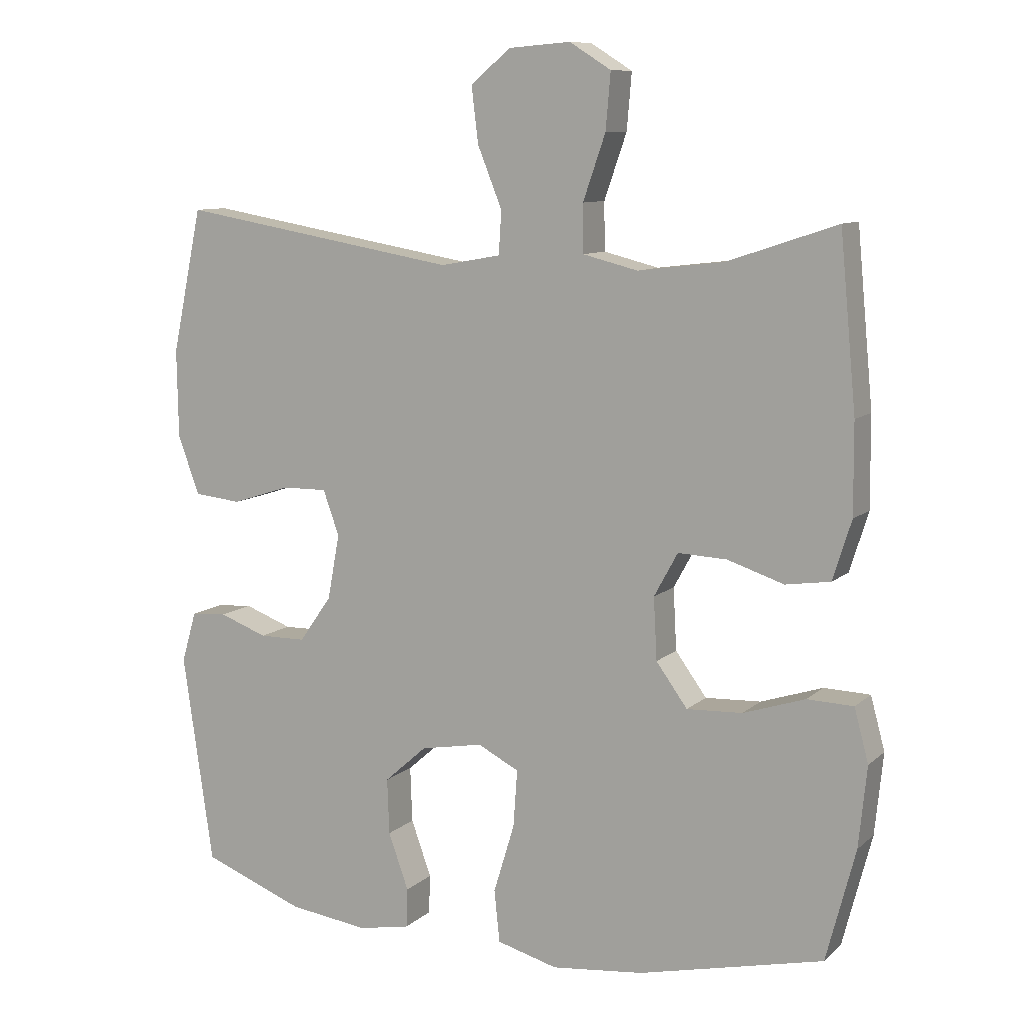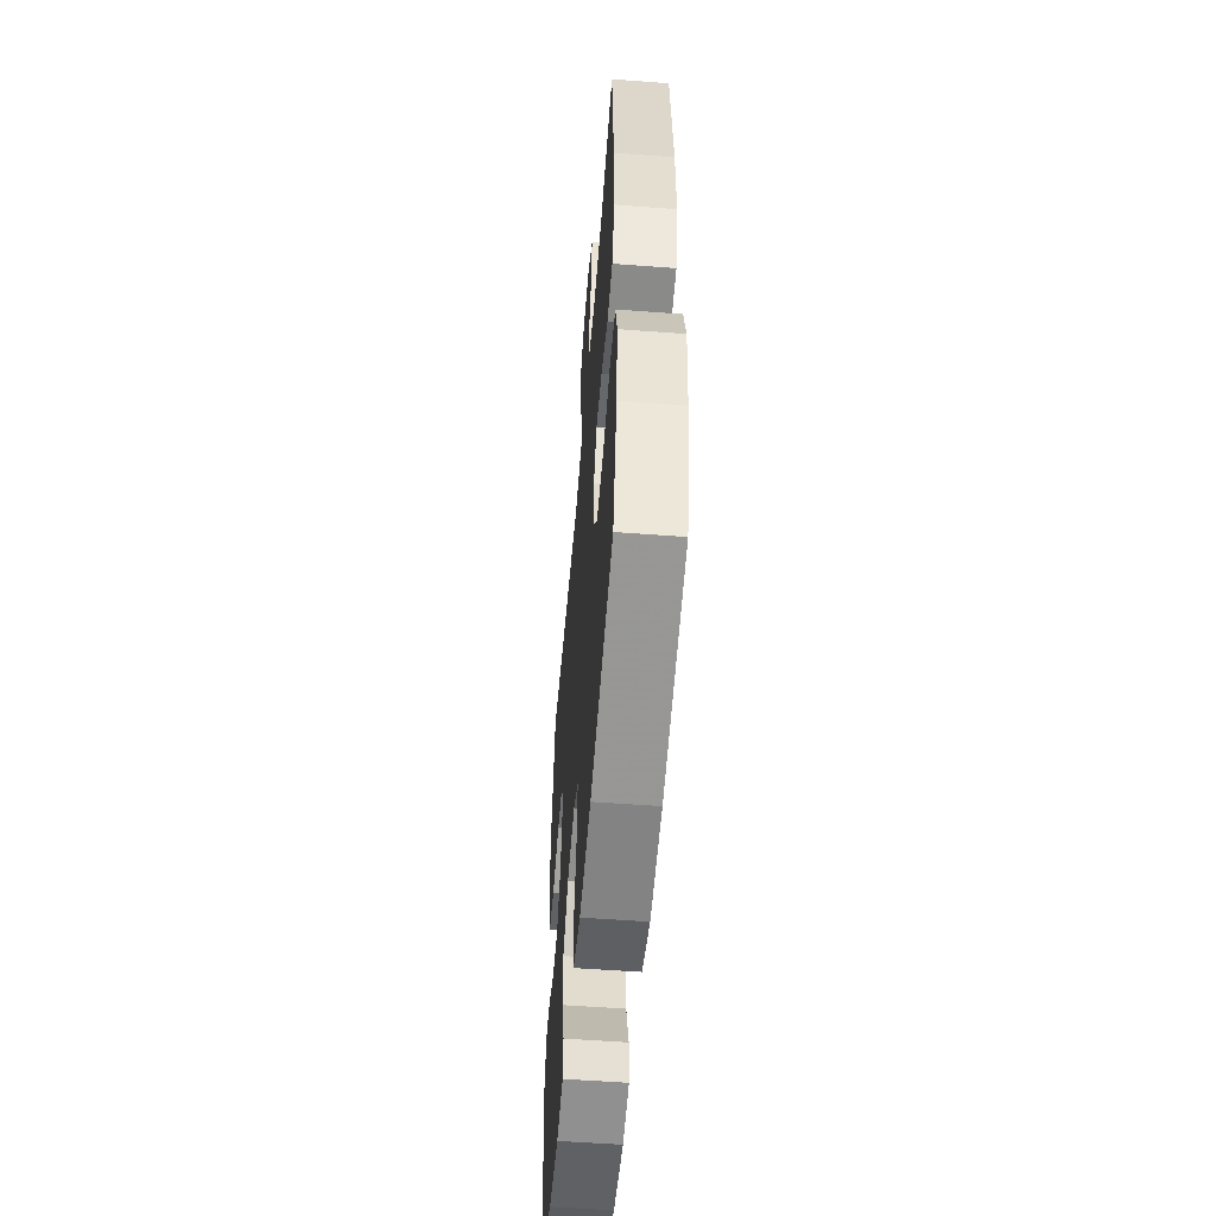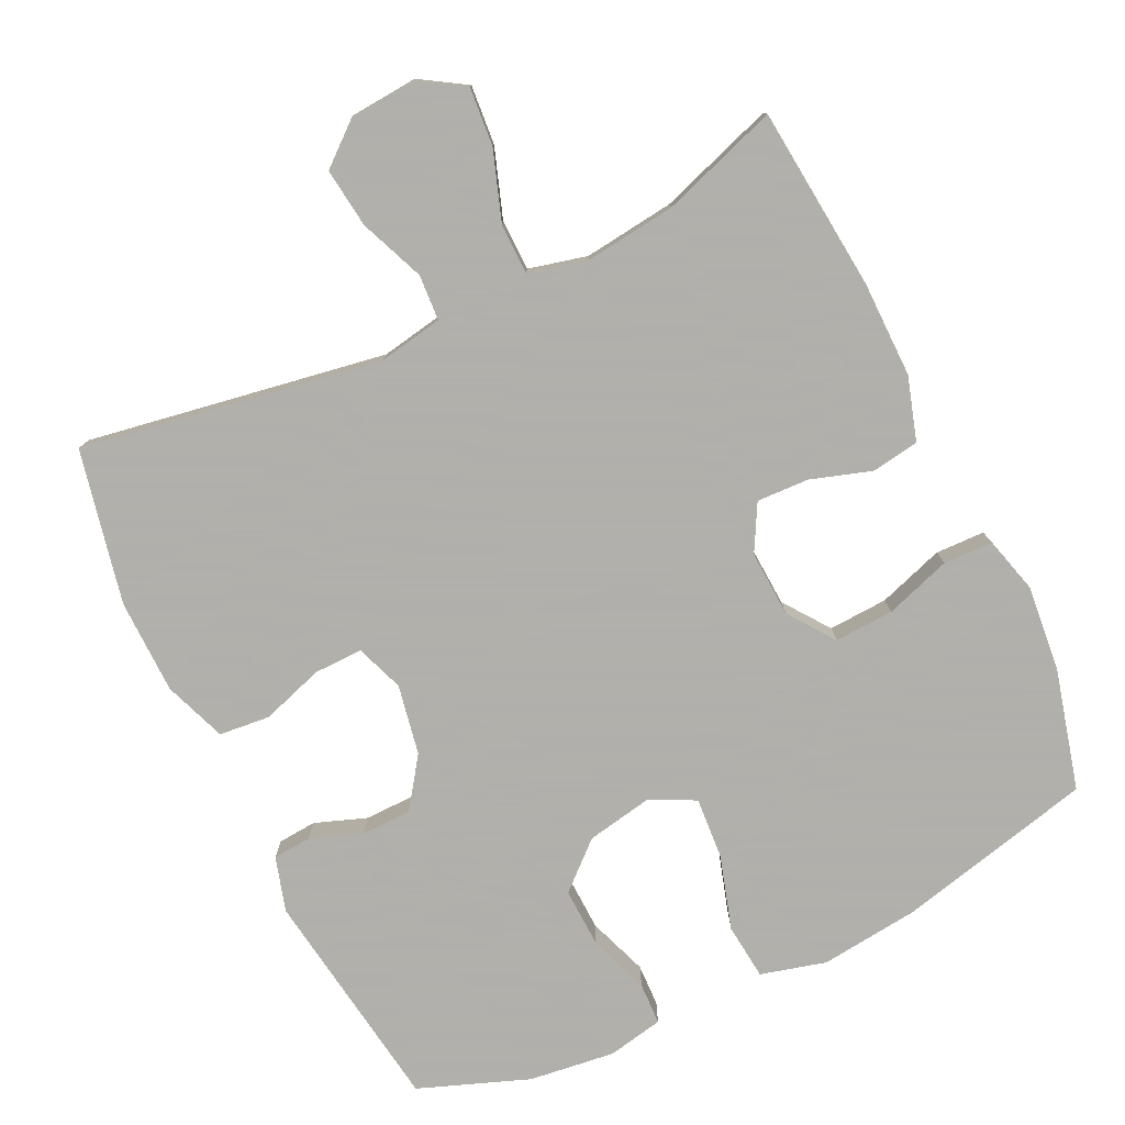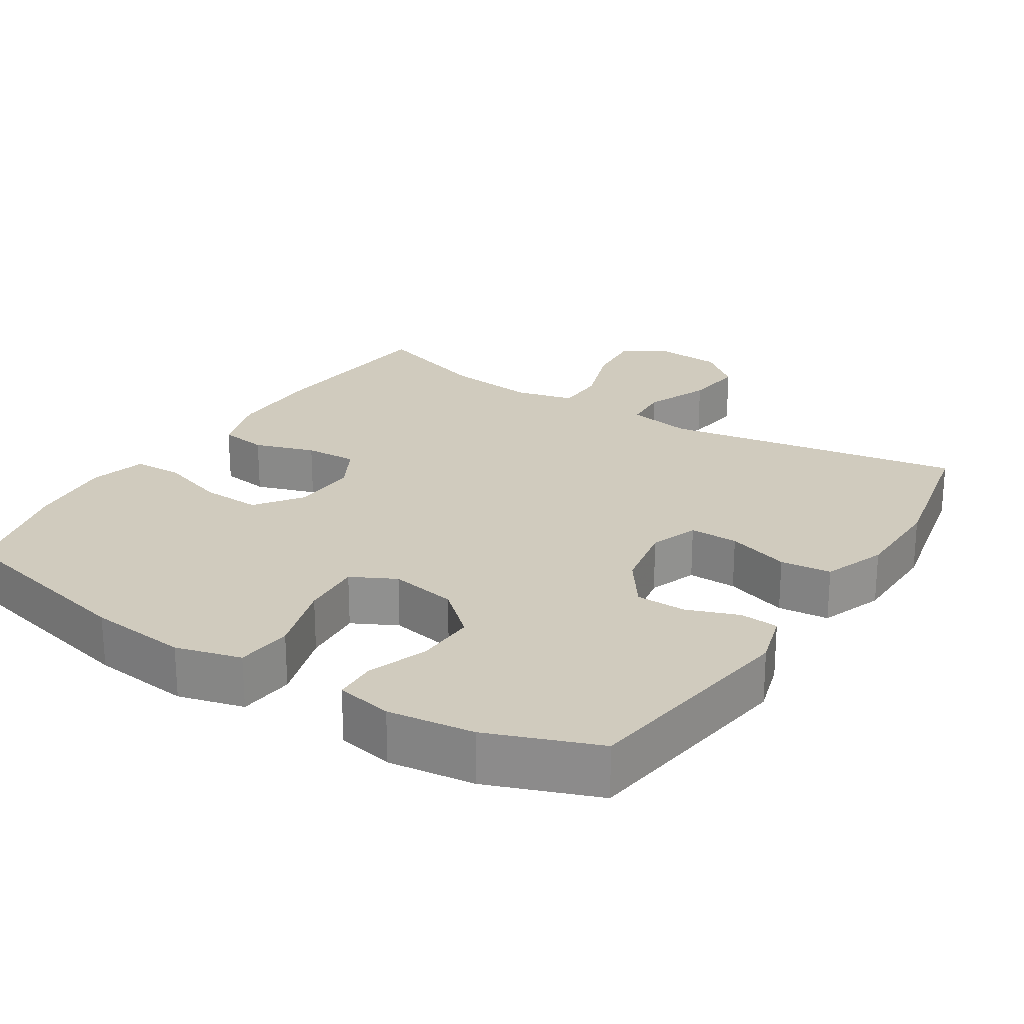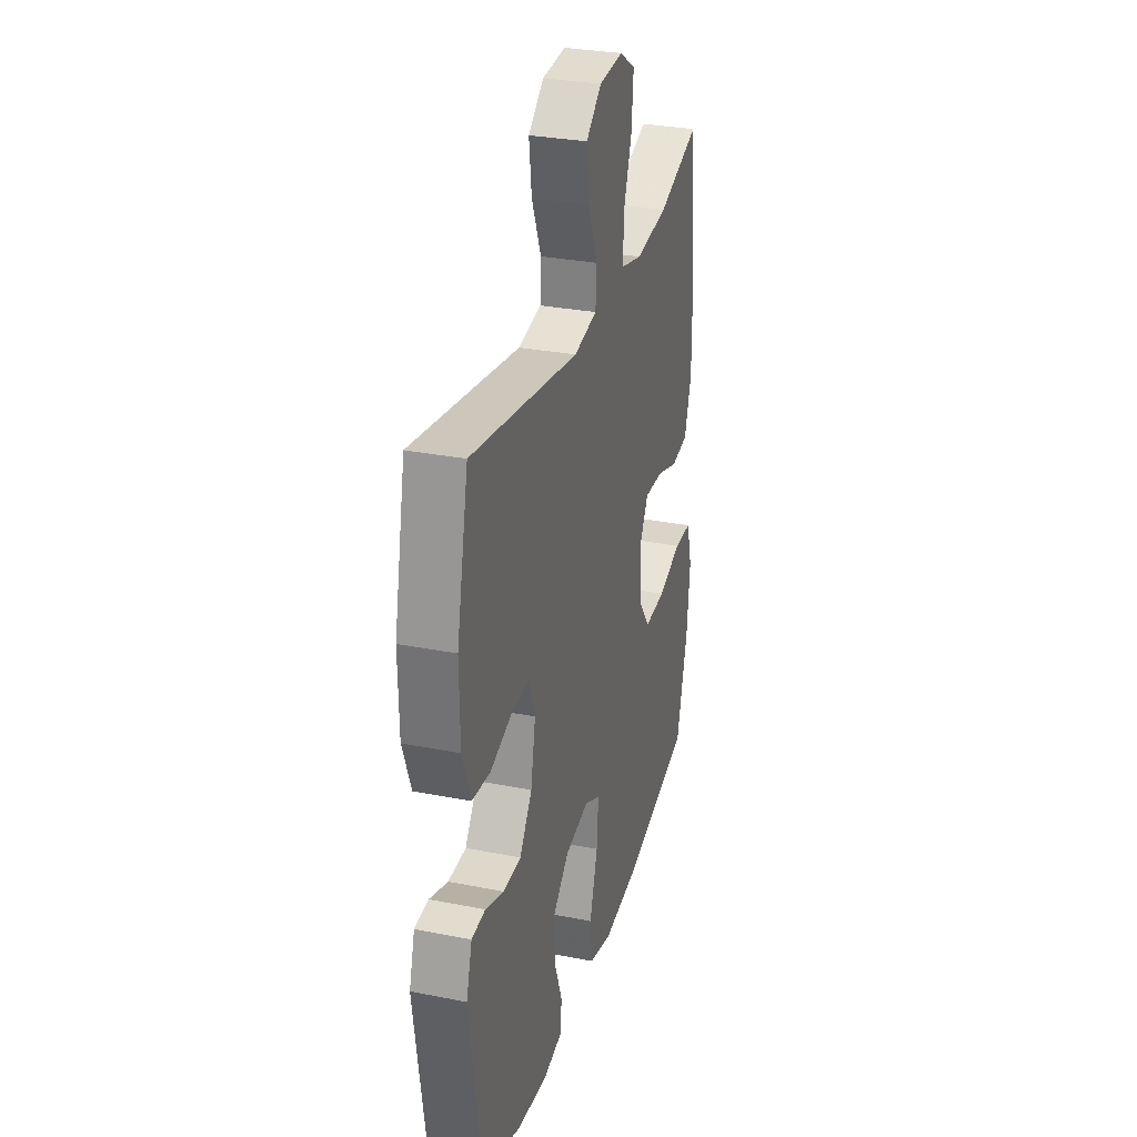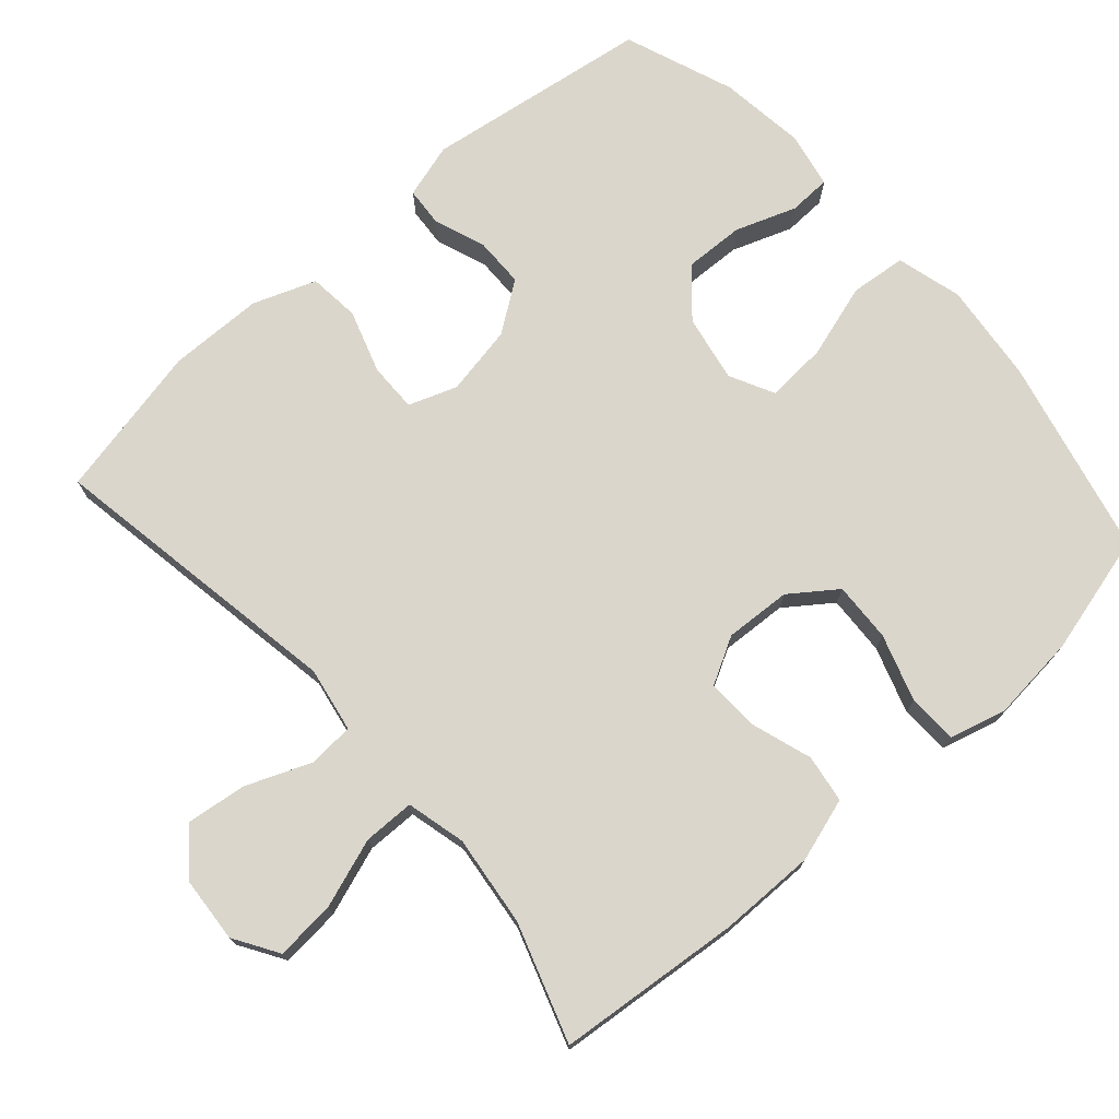
<metadata>
{"format":"obj","ext":"obj","renderer":"f3d","projection":"perspective","resolution":1024,"background":"white","views":[{"elev":9.7,"azim":26.8,"up":"+Z"},{"elev":-54.7,"azim":85.4,"up":"+Z"},{"elev":-78.4,"azim":25.7,"up":"+Y"},{"elev":23.6,"azim":-147.5,"up":"+Y"},{"elev":30.3,"azim":-74.0,"up":"+Z"},{"elev":73.8,"azim":48.5,"up":"+Y"}]}
</metadata>
<code>
v 0.5 0.07 0.5
v 0.524 0.07 0.247
v 0.525 0.07 0.115
v 0.498 0.07 0.028
v 0.432 0.07 0.018
v 0.349 0.07 0.045
v 0.277 0.07 0.048
v 0.242 0.07 -0.016
v 0.247 0.07 -0.107
v 0.293 0.07 -0.17
v 0.375 0.07 -0.166
v 0.466 0.07 -0.136
v 0.534 0.07 -0.138
v 0.555 0.07 -0.216
v 0.543 0.07 -0.335
v 0.5 0.07 -0.5
v 0.228 0.07 -0.564
v 0.092 0.07 -0.579
v 0.002 0.07 -0.555
v -0.006 0.07 -0.478
v 0.025 0.07 -0.376
v 0.031 0.07 -0.292
v -0.03 0.07 -0.261
v -0.122 0.07 -0.278
v -0.185 0.07 -0.334
v -0.182 0.07 -0.416
v -0.152 0.07 -0.499
v -0.154 0.07 -0.557
v -0.231 0.07 -0.572
v -0.349 0.07 -0.557
v -0.5 0.07 -0.5
v -0.545 0.07 -0.19
v -0.523 0.07 -0.115
v -0.47 0.07 -0.111
v -0.399 0.07 -0.137
v -0.33 0.07 -0.136
v -0.282 0.07 -0.068
v -0.264 0.07 0.028
v -0.288 0.07 0.094
v -0.355 0.07 0.093
v -0.441 0.07 0.065
v -0.511 0.07 0.072
v -0.543 0.07 0.158
v -0.545 0.07 0.288
v -0.5 0.07 0.5
v -0.087 0.07 0.43
v 0.002 0.07 0.446
v 0.006 0.07 0.509
v -0.03 0.07 0.598
v -0.04 0.07 0.68
v 0.019 0.07 0.729
v 0.11 0.07 0.736
v 0.171 0.07 0.698
v 0.164 0.07 0.616
v 0.131 0.07 0.521
v 0.132 0.07 0.451
v 0.213 0.07 0.431
v 0.338 0.07 0.446
v 0.5 0 0.5
v 0.524 0 0.247
v 0.525 0 0.115
v 0.498 0 0.028
v 0.432 0 0.018
v 0.349 0 0.045
v 0.277 0 0.048
v 0.242 0 -0.016
v 0.247 0 -0.107
v 0.293 0 -0.17
v 0.375 0 -0.166
v 0.466 0 -0.136
v 0.534 0 -0.138
v 0.555 0 -0.216
v 0.543 0 -0.335
v 0.5 0 -0.5
v 0.228 0 -0.564
v 0.092 0 -0.579
v 0.002 0 -0.555
v -0.006 0 -0.478
v 0.025 0 -0.376
v 0.031 0 -0.292
v -0.03 0 -0.261
v -0.122 0 -0.278
v -0.185 0 -0.334
v -0.182 0 -0.416
v -0.152 0 -0.499
v -0.154 0 -0.557
v -0.231 0 -0.572
v -0.349 0 -0.557
v -0.5 0 -0.5
v -0.545 0 -0.19
v -0.523 0 -0.115
v -0.47 0 -0.111
v -0.399 0 -0.137
v -0.33 0 -0.136
v -0.282 0 -0.068
v -0.264 0 0.028
v -0.288 0 0.094
v -0.355 0 0.093
v -0.441 0 0.065
v -0.511 0 0.072
v -0.543 0 0.158
v -0.545 0 0.288
v -0.5 0 0.5
v -0.087 0 0.43
v 0.002 0 0.446
v 0.006 0 0.509
v -0.03 0 0.598
v -0.04 0 0.68
v 0.019 0 0.729
v 0.11 0 0.736
v 0.171 0 0.698
v 0.164 0 0.616
v 0.131 0 0.521
v 0.132 0 0.451
v 0.213 0 0.431
v 0.338 0 0.446
f 53 54 55
f 52 53 55
f 51 52 55
f 50 51 55
f 49 50 55
f 48 49 55
f 47 48 55 56
f 46 47 56 57
f 44 45 46
f 43 44 46
f 42 43 46
f 41 42 46
f 40 41 46
f 39 40 46 57
f 33 34 35
f 32 33 35
f 31 32 35
f 30 31 35
f 29 30 35
f 28 29 35
f 27 28 35
f 26 27 35
f 25 26 35 36
f 24 25 36 37
f 19 20 21
f 18 19 21
f 17 18 21
f 16 17 21
f 15 16 21
f 14 15 21
f 13 14 21
f 12 13 21
f 11 12 21
f 10 11 21 22
f 9 10 22 23
f 4 5 6
f 3 4 6
f 2 3 6
f 1 2 6
f 58 1 6
f 58 6 7
f 58 7 8
f 57 58 8
f 39 57 8
f 38 39 8
f 24 37 38
f 23 24 38
f 9 23 38
f 8 9 38
f 113 112 111
f 113 111 110
f 113 110 109
f 113 109 108
f 113 108 107
f 113 107 106
f 114 113 106 105
f 115 114 105 104
f 104 103 102
f 104 102 101
f 104 101 100
f 104 100 99
f 104 99 98
f 115 104 98 97
f 93 92 91
f 93 91 90
f 93 90 89
f 93 89 88
f 93 88 87
f 93 87 86
f 93 86 85
f 93 85 84
f 94 93 84 83
f 95 94 83 82
f 79 78 77
f 79 77 76
f 79 76 75
f 79 75 74
f 79 74 73
f 79 73 72
f 79 72 71
f 79 71 70
f 79 70 69
f 80 79 69 68
f 81 80 68 67
f 64 63 62
f 64 62 61
f 64 61 60
f 64 60 59
f 64 59 116
f 65 64 116
f 66 65 116
f 66 116 115
f 66 115 97
f 66 97 96
f 96 95 82
f 96 82 81
f 96 81 67
f 96 67 66
f 1 59 60 2
f 2 60 61 3
f 3 61 62 4
f 4 62 63 5
f 5 63 64 6
f 6 64 65 7
f 7 65 66 8
f 8 66 67 9
f 9 67 68 10
f 10 68 69 11
f 11 69 70 12
f 12 70 71 13
f 13 71 72 14
f 14 72 73 15
f 15 73 74 16
f 16 74 75 17
f 17 75 76 18
f 18 76 77 19
f 19 77 78 20
f 20 78 79 21
f 21 79 80 22
f 22 80 81 23
f 23 81 82 24
f 24 82 83 25
f 25 83 84 26
f 26 84 85 27
f 27 85 86 28
f 28 86 87 29
f 29 87 88 30
f 30 88 89 31
f 31 89 90 32
f 32 90 91 33
f 33 91 92 34
f 34 92 93 35
f 35 93 94 36
f 36 94 95 37
f 37 95 96 38
f 38 96 97 39
f 39 97 98 40
f 40 98 99 41
f 41 99 100 42
f 42 100 101 43
f 43 101 102 44
f 44 102 103 45
f 45 103 104 46
f 46 104 105 47
f 47 105 106 48
f 48 106 107 49
f 49 107 108 50
f 50 108 109 51
f 51 109 110 52
f 52 110 111 53
f 53 111 112 54
f 54 112 113 55
f 55 113 114 56
f 56 114 115 57
f 57 115 116 58
f 58 116 59 1

</code>
